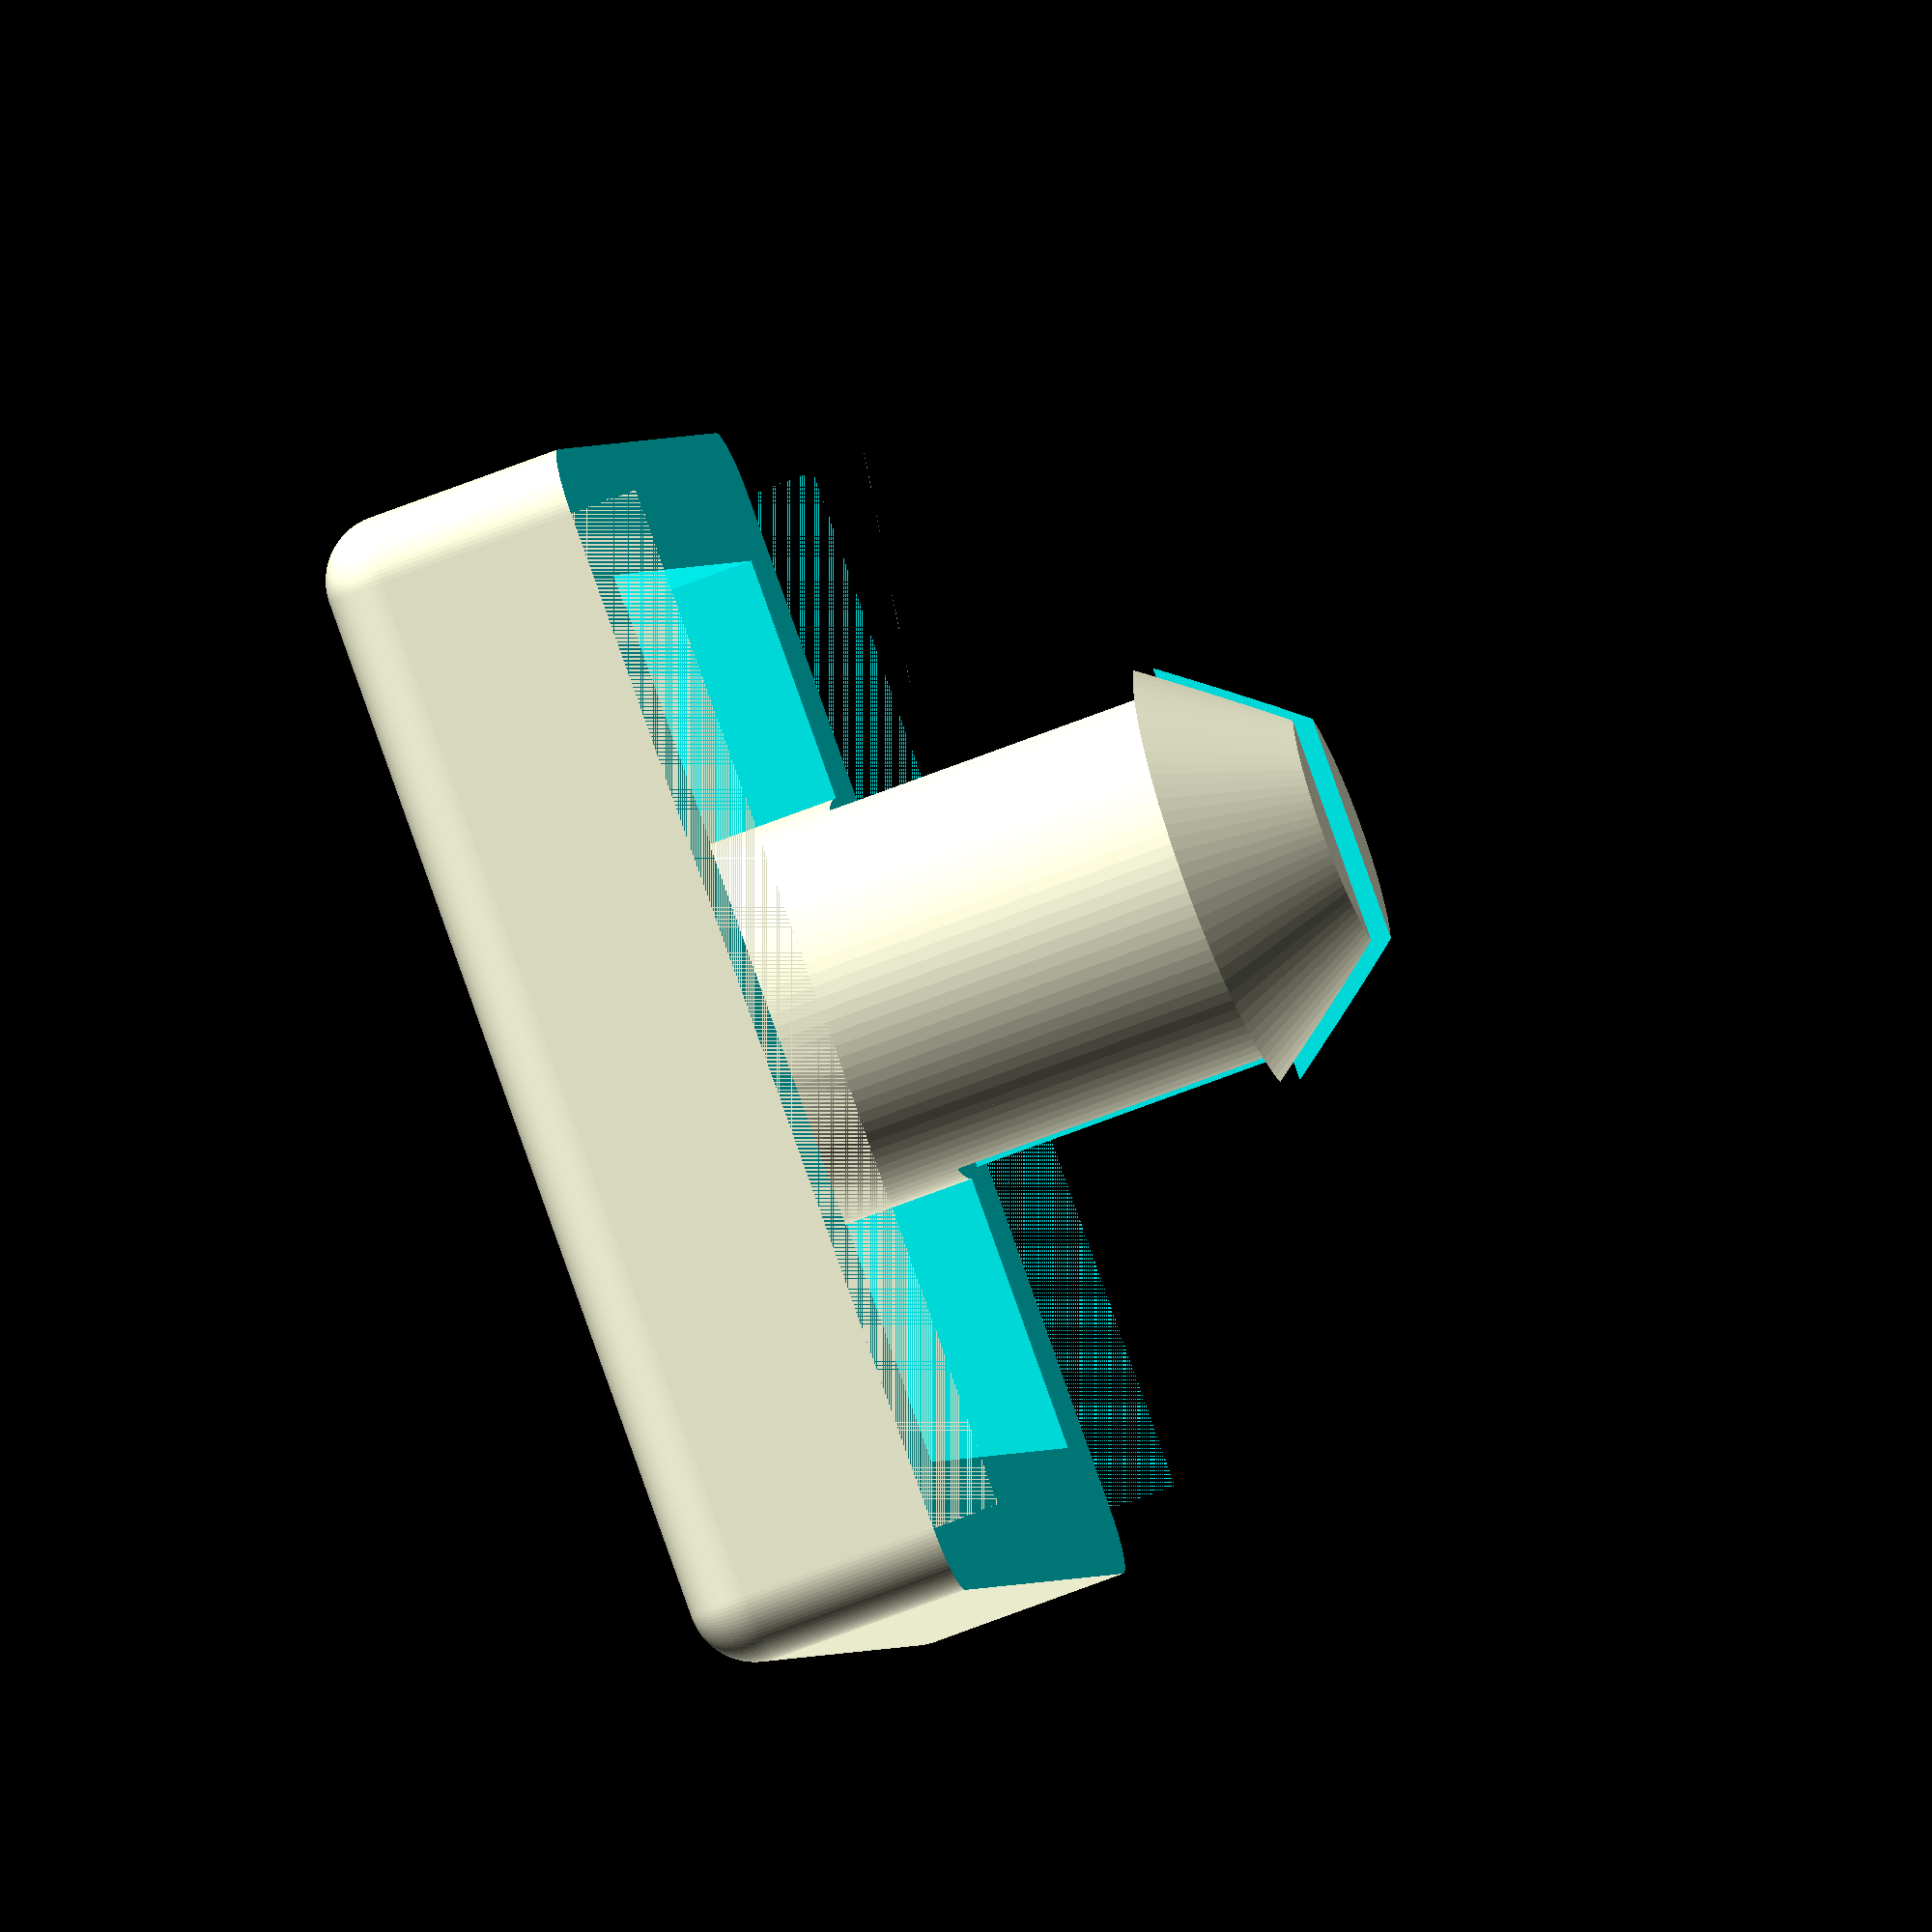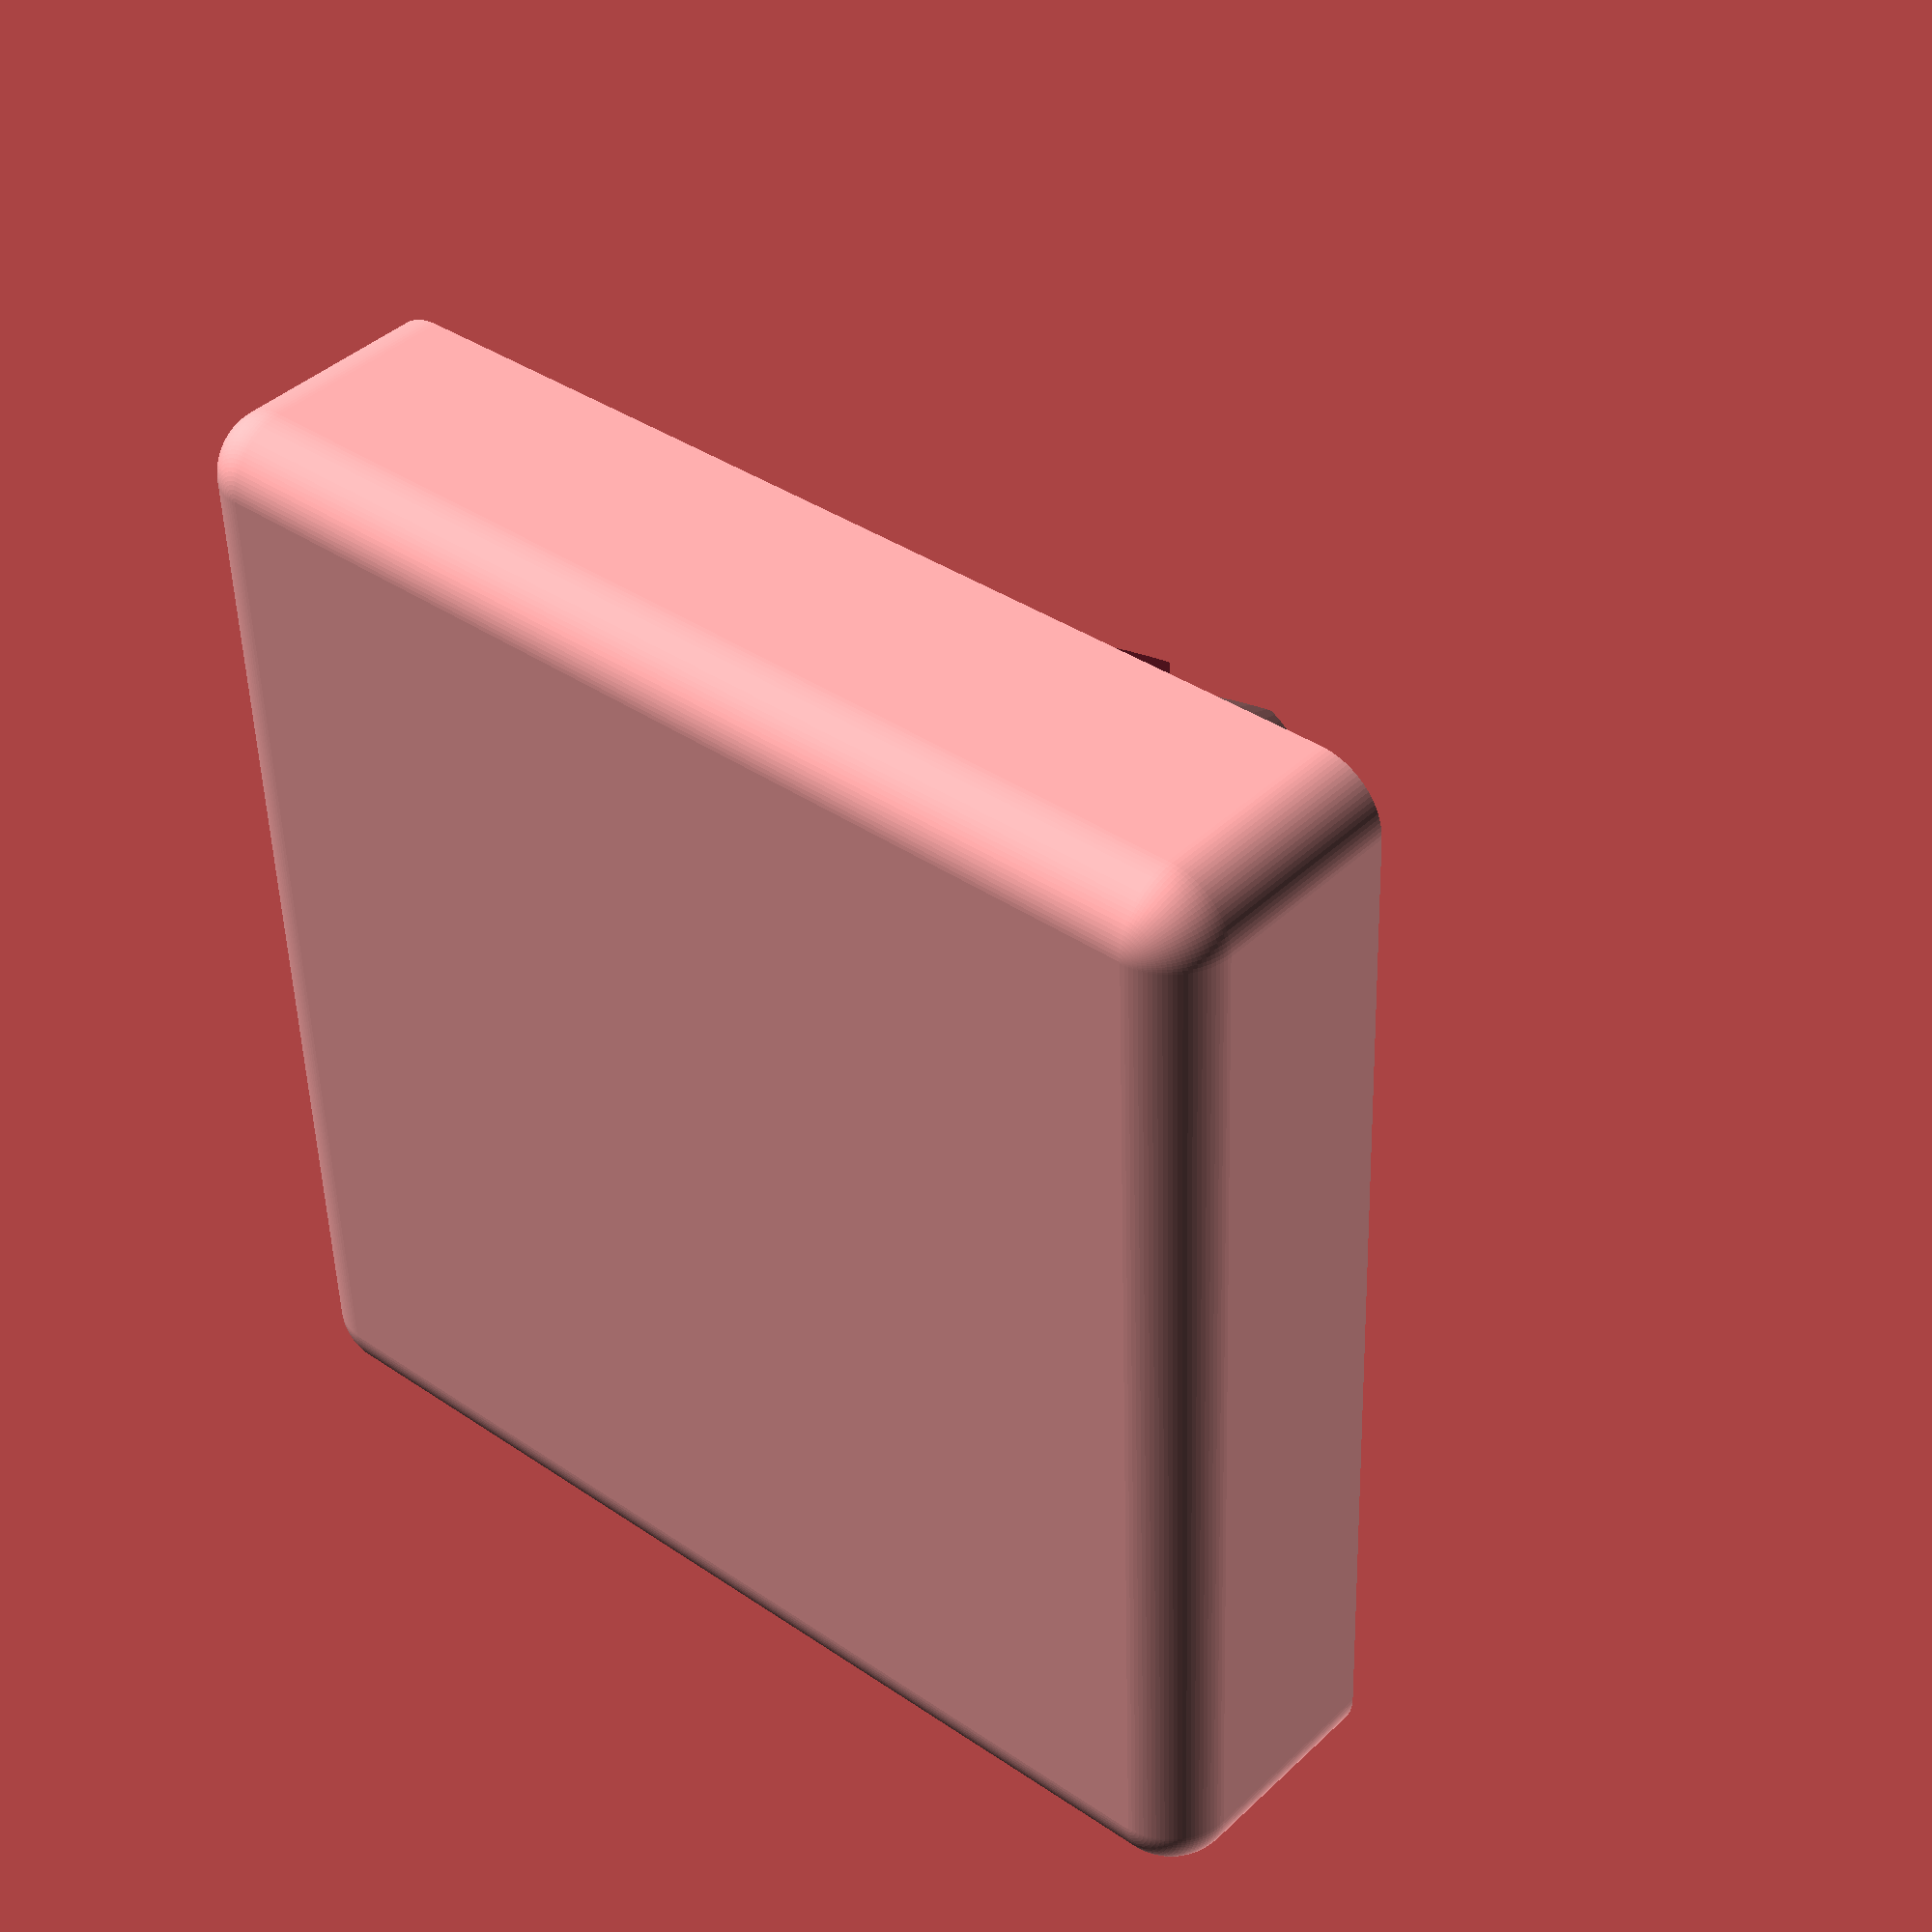
<openscad>
$fa = 1;
$fs = .4;
$fn = 100;

xs = 18;
ys = 18;
h = 6;

module rounded_cube(size,r,center=false)
{
  s = is_list(size) ? size : [size,size,size];
  translate(center ? -s/2 : [0,0,0])
    hull() {
      translate([    r,    r,    r]) sphere(r=r);
      translate([    r,    r,s.z-r]) sphere(r=r);
      translate([    r,s.y-r,    r]) sphere(r=r);
      translate([    r,s.y-r,s.z-r]) sphere(r=r);
      translate([s.x-r,    r,    r]) sphere(r=r);
      translate([s.x-r,    r,s.z-r]) sphere(r=r);
      translate([s.x-r,s.y-r,    r]) sphere(r=r);
      translate([s.x-r,s.y-r,s.z-r]) sphere(r=r);
    }
}

module button() {
  difference(){
    rounded_cube([xs, ys, h], 1);
    cube([xs, ys, h -4]);
    translate([2, 2, 0])
      cube([xs - 4, ys - 4, h - 2]);
  }

  difference(){
    union() {
      translate([xs / 2, ys / 2, -4])
        cylinder(h + 2, 3, 3);
      translate([xs / 2, ys / 2, -6])
        cylinder(h / 2 - 1, 2, 3.4);
    }

    translate([xs / 4, ys / 2 - 1, -9])
      cube([10, 2, 10]);
  }
  
}

module foot(){
  difference(){
    translate([xs / 2, ys / 2, -6])
      cylinder(h - 1, 4.2, 4.2);

    translate([xs / 2, ys / 2, -7])
      cylinder(h + 2, 3.2, 3.2);
  }

  difference(){
    translate([-1, -1, -6])
      cube([xs + 2, ys + 2, 1]);

    translate([xs / 2, ys / 2, -7])
      cylinder(h + 1, 4.2, 4.2);
  }
  
  translate([xs / 2, ys / 2, -5])
    spring(d = 11.5, windings=2, height=8, wireDiameter=2);
}

module line(start, end, d, fn=4) {
  hull() {
    node(start,d, fn);
    node(end,d, fn);
  }      
}

module node(pos, d, fn=4) {
  if (pos[0]!=undef && pos[1] != undef && pos[2] != undef){ 
    translate(pos) sphere(d=d, $fn = fn);    
  }
}

module spring(d, dBottom=6, dTop=6, windings=2, height=10, steps=10, wireDiameter=1,fn=10) {
    // we use either d or dBottom&dTop
    r0 = d != undef ? d/2 : dBottom/2;
    r1 = d != undef ?d/2 : dTop/2;
    
    rx = (r0-r1) / (360.0*windings);    
    heightPerDegree = height/windings/360;
    
    for ( angle = [steps : steps : 360*windings] ){
        r = r0 - (angle * rx); 
        x0=r*cos(angle-steps);
        y0=r*sin(angle-steps);
        z0=(angle-steps)*heightPerDegree;
        x=r*cos(angle);
        y=r*sin(angle);
        z=angle*heightPerDegree;

        line([x0,y0,z0],[x,y,z],d=wireDiameter,fn=fn);        
    }
}

//translate([0, 0, -2])
  button();

//foot();



</openscad>
<views>
elev=247.1 azim=336.5 roll=68.5 proj=o view=solid
elev=319.3 azim=267.9 roll=41.1 proj=p view=wireframe
</views>
